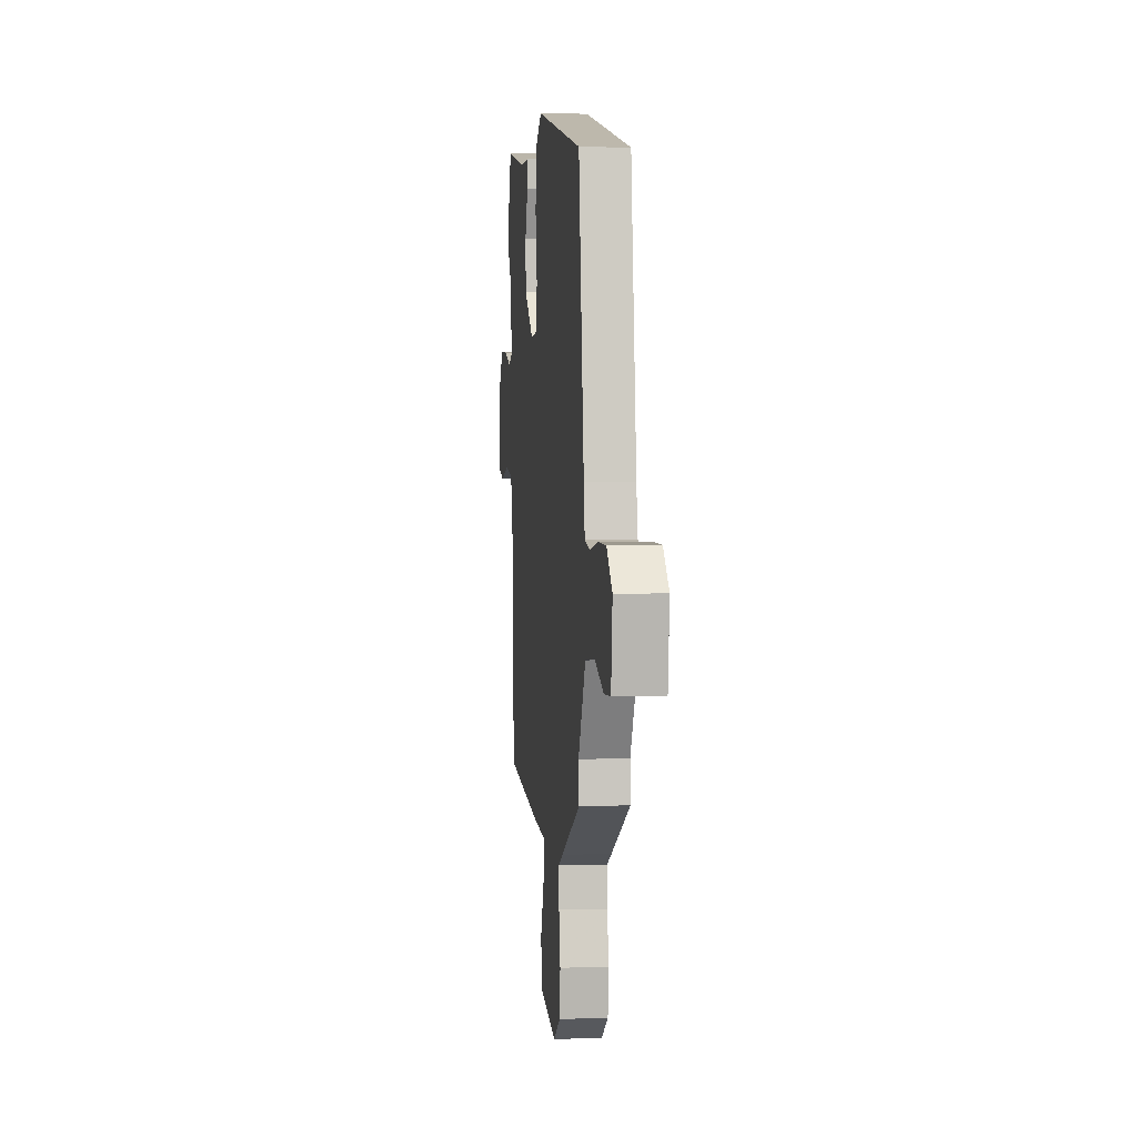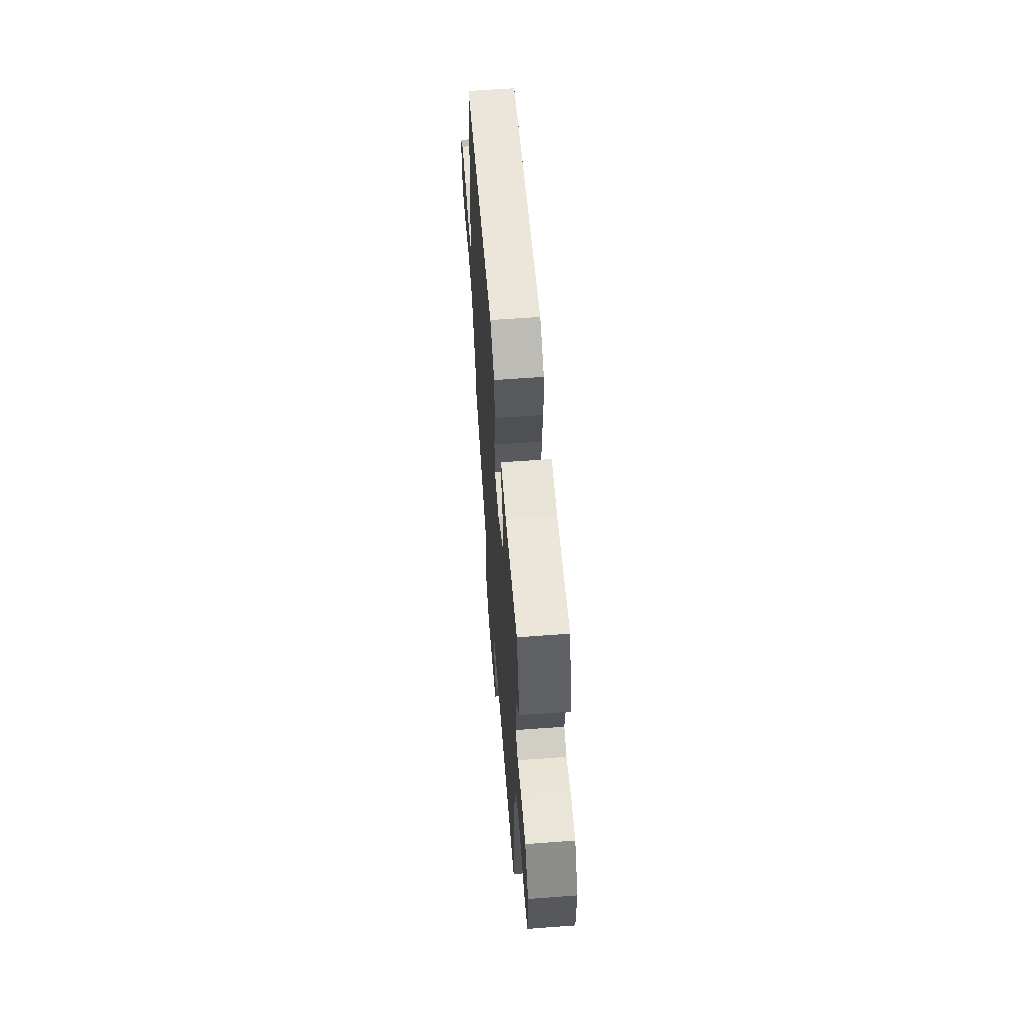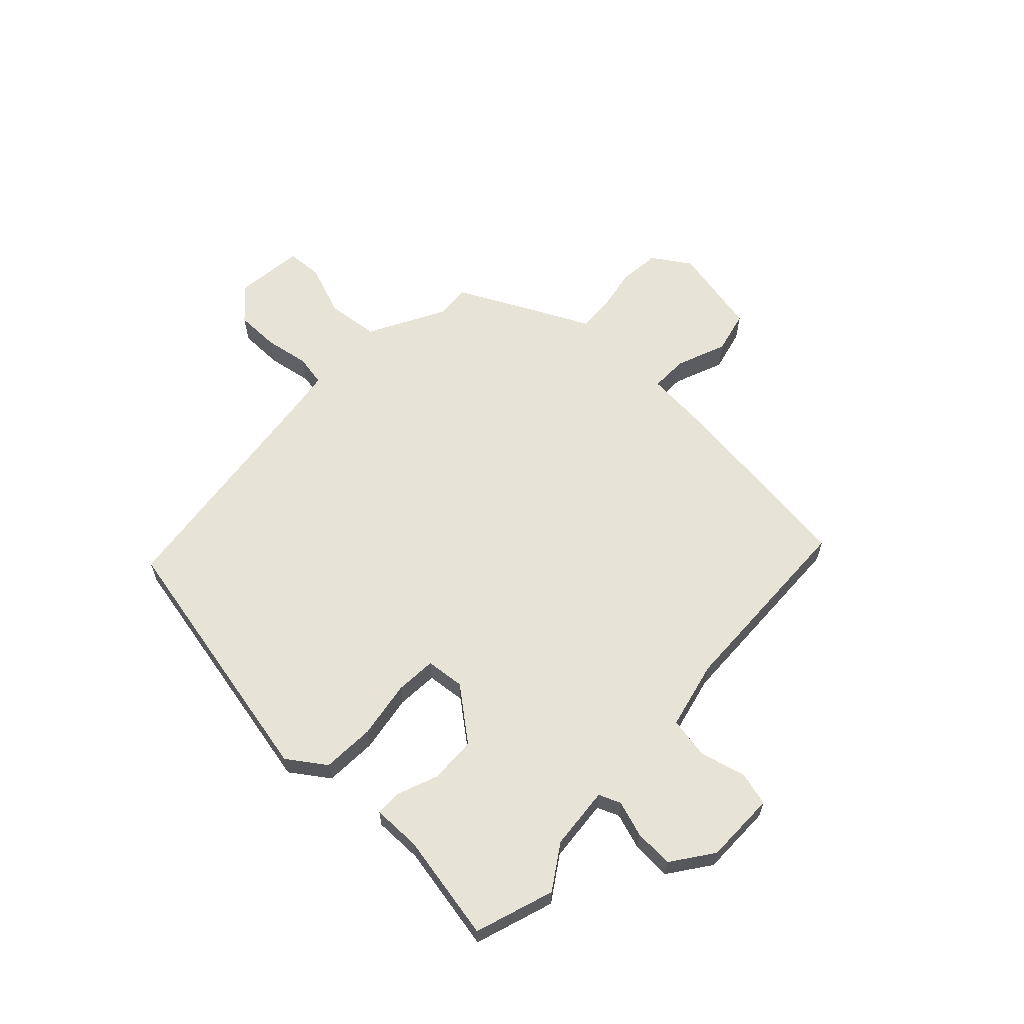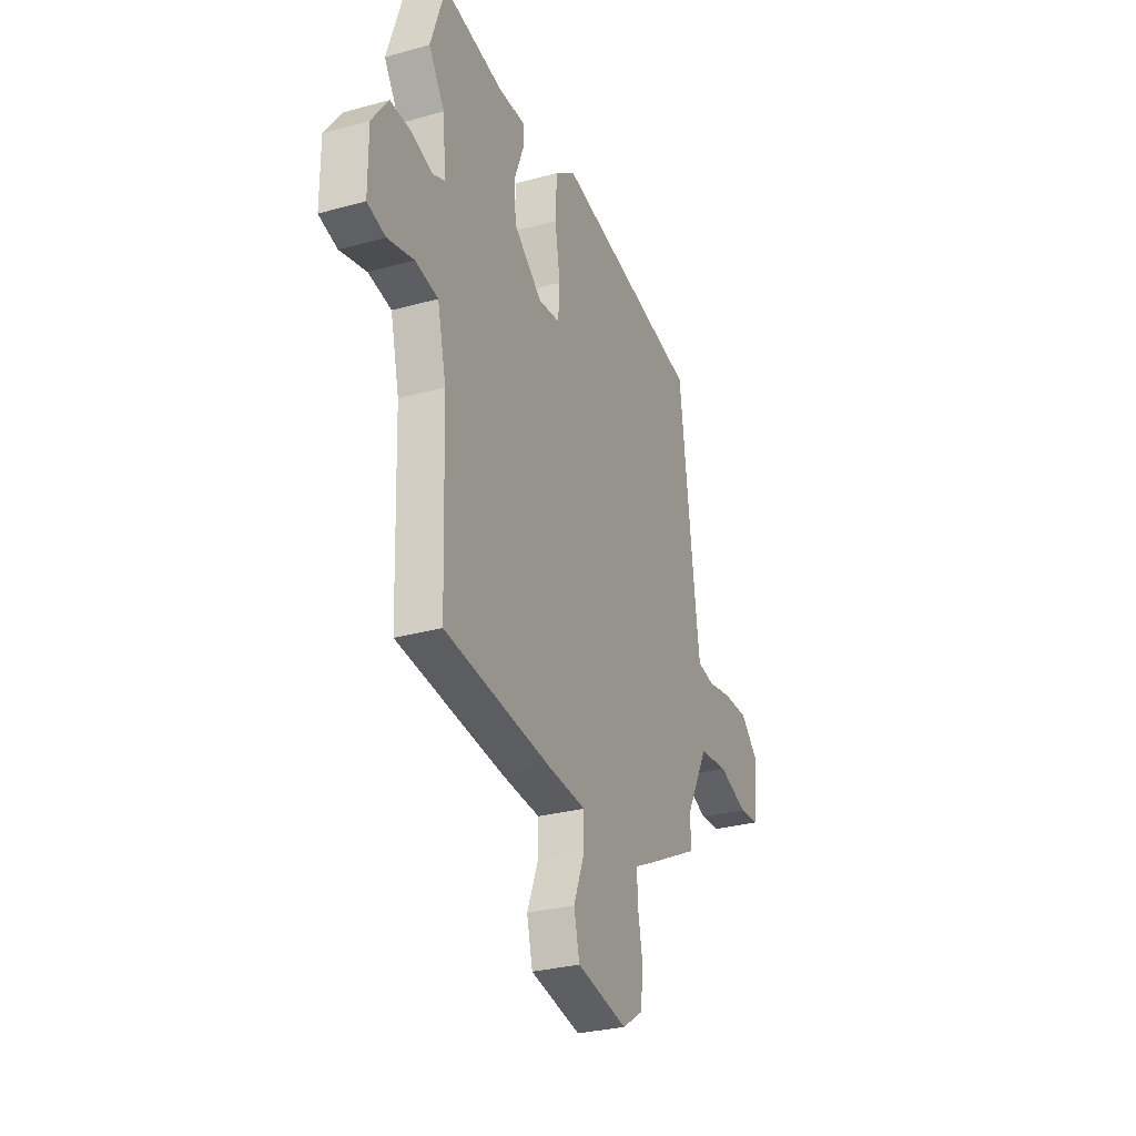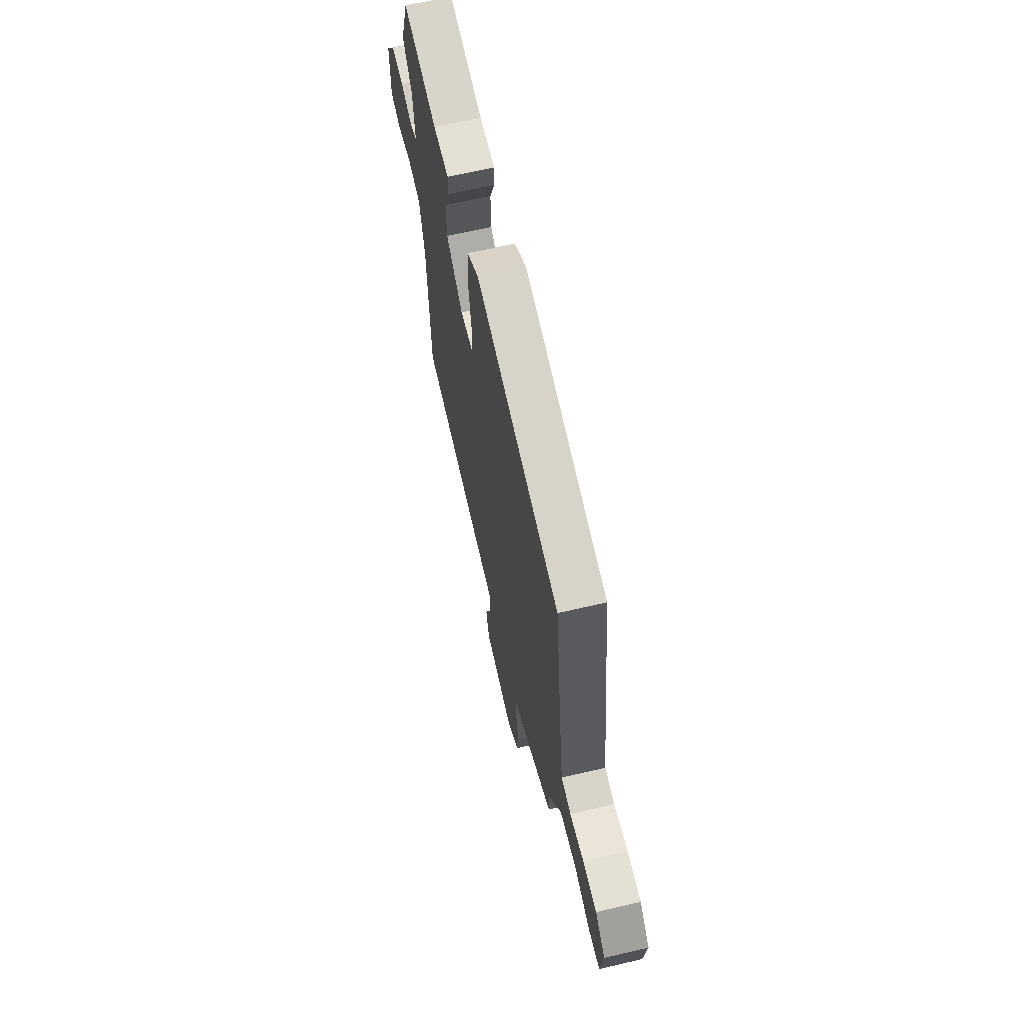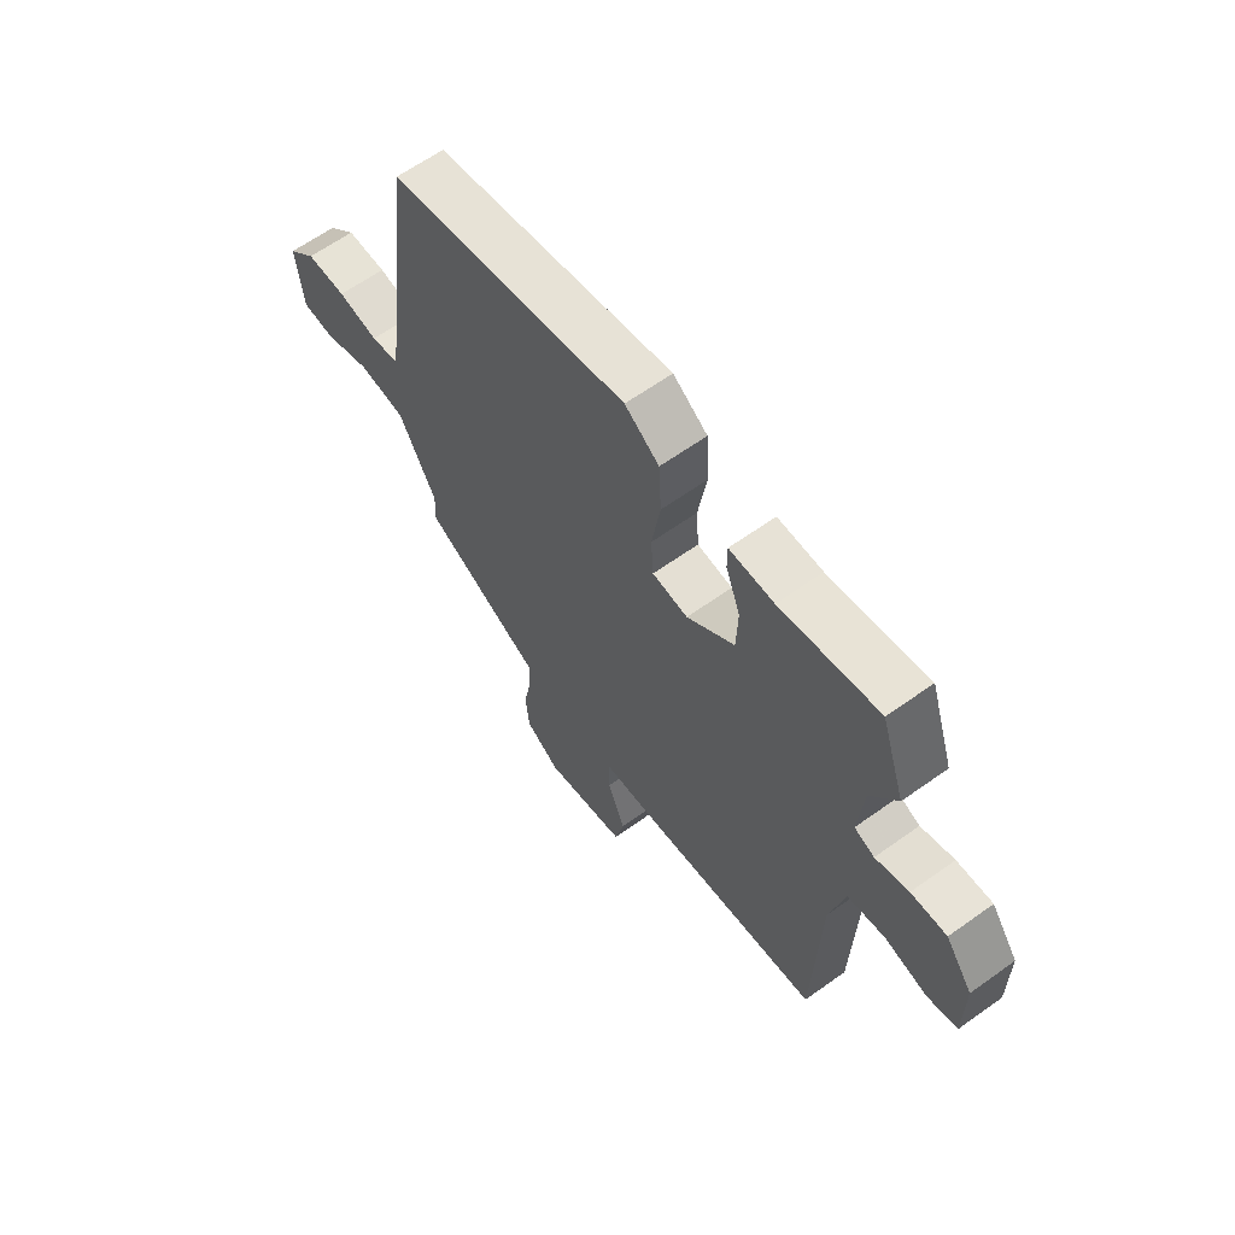
<metadata>
{"format":"obj","ext":"obj","renderer":"f3d","projection":"perspective","resolution":1024,"background":"white","views":[{"elev":3.0,"azim":-96.6,"up":"+Z"},{"elev":61.6,"azim":85.7,"up":"+Z"},{"elev":61.8,"azim":43.3,"up":"+Y"},{"elev":-29.1,"azim":112.4,"up":"+Z"},{"elev":65.4,"azim":-103.2,"up":"+Z"},{"elev":63.0,"azim":54.1,"up":"+Z"}]}
</metadata>
<code>
v -0.481 0.07 -0.448
v -0.477 0.07 -0.385
v -0.552 0.07 -0.245
v -0.648 0.07 -0.235
v -0.743 0.07 -0.271
v -0.809 0.07 -0.267
v -0.823 0.07 -0.141
v -0.765 0.07 -0.085
v -0.684 0.07 -0.084
v -0.602 0.07 -0.098
v -0.545 0.07 -0.087
v -0.534 0.07 -0.011
v -0.479 0.07 0.432
v 0.005 0.07 0.533
v 0.074 0.07 0.485
v 0.079 0.07 0.389
v 0.062 0.07 0.283
v 0.067 0.07 0.208
v 0.138 0.07 0.201
v 0.233 0.07 0.277
v 0.236 0.07 0.362
v 0.207 0.07 0.438
v 0.207 0.07 0.485
v 0.296 0.07 0.485
v 0.492 0.07 0.523
v 0.54 0.07 0.379
v 0.488 0.07 0.299
v 0.478 0.07 0.184
v 0.518 0.07 0.168
v 0.584 0.07 0.19
v 0.655 0.07 0.194
v 0.709 0.07 0.119
v 0.709 0.07 -0.012
v 0.649 0.07 -0.029
v 0.563 0.07 -0.008
v 0.488 0.07 -0.022
v 0.459 0.07 -0.147
v 0.447 0.07 -0.505
v 0.096 0.07 -0.549
v -0.031 0.07 -0.56
v -0.03 0.07 -0.629
v 0.006 0.07 -0.72
v -0.013 0.07 -0.799
v -0.179 0.07 -0.834
v -0.248 0.07 -0.789
v -0.256 0.07 -0.713
v -0.241 0.07 -0.632
v -0.238 0.07 -0.568
v -0.286 0.07 -0.545
v -0.481 0 -0.448
v -0.477 0 -0.385
v -0.552 0 -0.245
v -0.648 0 -0.235
v -0.743 0 -0.271
v -0.809 0 -0.267
v -0.823 0 -0.141
v -0.765 0 -0.085
v -0.684 0 -0.084
v -0.602 0 -0.098
v -0.545 0 -0.087
v -0.534 0 -0.011
v -0.479 0 0.432
v 0.005 0 0.533
v 0.074 0 0.485
v 0.079 0 0.389
v 0.062 0 0.283
v 0.067 0 0.208
v 0.138 0 0.201
v 0.233 0 0.277
v 0.236 0 0.362
v 0.207 0 0.438
v 0.207 0 0.485
v 0.296 0 0.485
v 0.492 0 0.523
v 0.54 0 0.379
v 0.488 0 0.299
v 0.478 0 0.184
v 0.518 0 0.168
v 0.584 0 0.19
v 0.655 0 0.194
v 0.709 0 0.119
v 0.709 0 -0.012
v 0.649 0 -0.029
v 0.563 0 -0.008
v 0.488 0 -0.022
v 0.459 0 -0.147
v 0.447 0 -0.505
v 0.096 0 -0.549
v -0.031 0 -0.56
v -0.03 0 -0.629
v 0.006 0 -0.72
v -0.013 0 -0.799
v -0.179 0 -0.834
v -0.248 0 -0.789
v -0.256 0 -0.713
v -0.241 0 -0.632
v -0.238 0 -0.568
v -0.286 0 -0.545
f 48 49 1 2
f 45 46 47
f 44 45 47
f 43 44 47
f 42 43 47
f 41 42 47
f 40 41 47 48
f 48 2 3
f 40 48 3
f 39 40 3
f 38 39 3
f 37 38 3
f 33 34 35
f 32 33 35
f 31 32 35
f 30 31 35
f 29 30 35
f 28 29 35 36
f 24 25 26 27
f 24 27 28
f 23 24 28
f 22 23 28
f 21 22 28
f 28 36 37
f 21 28 37
f 20 21 37
f 15 16 17
f 14 15 17
f 13 14 17
f 12 13 17
f 11 12 17 18
f 8 9 10
f 7 8 10
f 6 7 10
f 5 6 10
f 4 5 10
f 4 10 11
f 11 18 19
f 4 11 19
f 3 4 19
f 19 20 37
f 3 19 37
f 51 50 98 97
f 96 95 94
f 96 94 93
f 96 93 92
f 96 92 91
f 96 91 90
f 97 96 90 89
f 52 51 97
f 52 97 89
f 52 89 88
f 52 88 87
f 52 87 86
f 84 83 82
f 84 82 81
f 84 81 80
f 84 80 79
f 84 79 78
f 85 84 78 77
f 76 75 74 73
f 77 76 73
f 77 73 72
f 77 72 71
f 77 71 70
f 86 85 77
f 86 77 70
f 86 70 69
f 66 65 64
f 66 64 63
f 66 63 62
f 66 62 61
f 67 66 61 60
f 59 58 57
f 59 57 56
f 59 56 55
f 59 55 54
f 59 54 53
f 60 59 53
f 68 67 60
f 68 60 53
f 68 53 52
f 86 69 68
f 86 68 52
f 1 50 51 2
f 2 51 52 3
f 3 52 53 4
f 4 53 54 5
f 5 54 55 6
f 6 55 56 7
f 7 56 57 8
f 8 57 58 9
f 9 58 59 10
f 10 59 60 11
f 11 60 61 12
f 12 61 62 13
f 13 62 63 14
f 14 63 64 15
f 15 64 65 16
f 16 65 66 17
f 17 66 67 18
f 18 67 68 19
f 19 68 69 20
f 20 69 70 21
f 21 70 71 22
f 22 71 72 23
f 23 72 73 24
f 24 73 74 25
f 25 74 75 26
f 26 75 76 27
f 27 76 77 28
f 28 77 78 29
f 29 78 79 30
f 30 79 80 31
f 31 80 81 32
f 32 81 82 33
f 33 82 83 34
f 34 83 84 35
f 35 84 85 36
f 36 85 86 37
f 37 86 87 38
f 38 87 88 39
f 39 88 89 40
f 40 89 90 41
f 41 90 91 42
f 42 91 92 43
f 43 92 93 44
f 44 93 94 45
f 45 94 95 46
f 46 95 96 47
f 47 96 97 48
f 48 97 98 49
f 49 98 50 1

</code>
